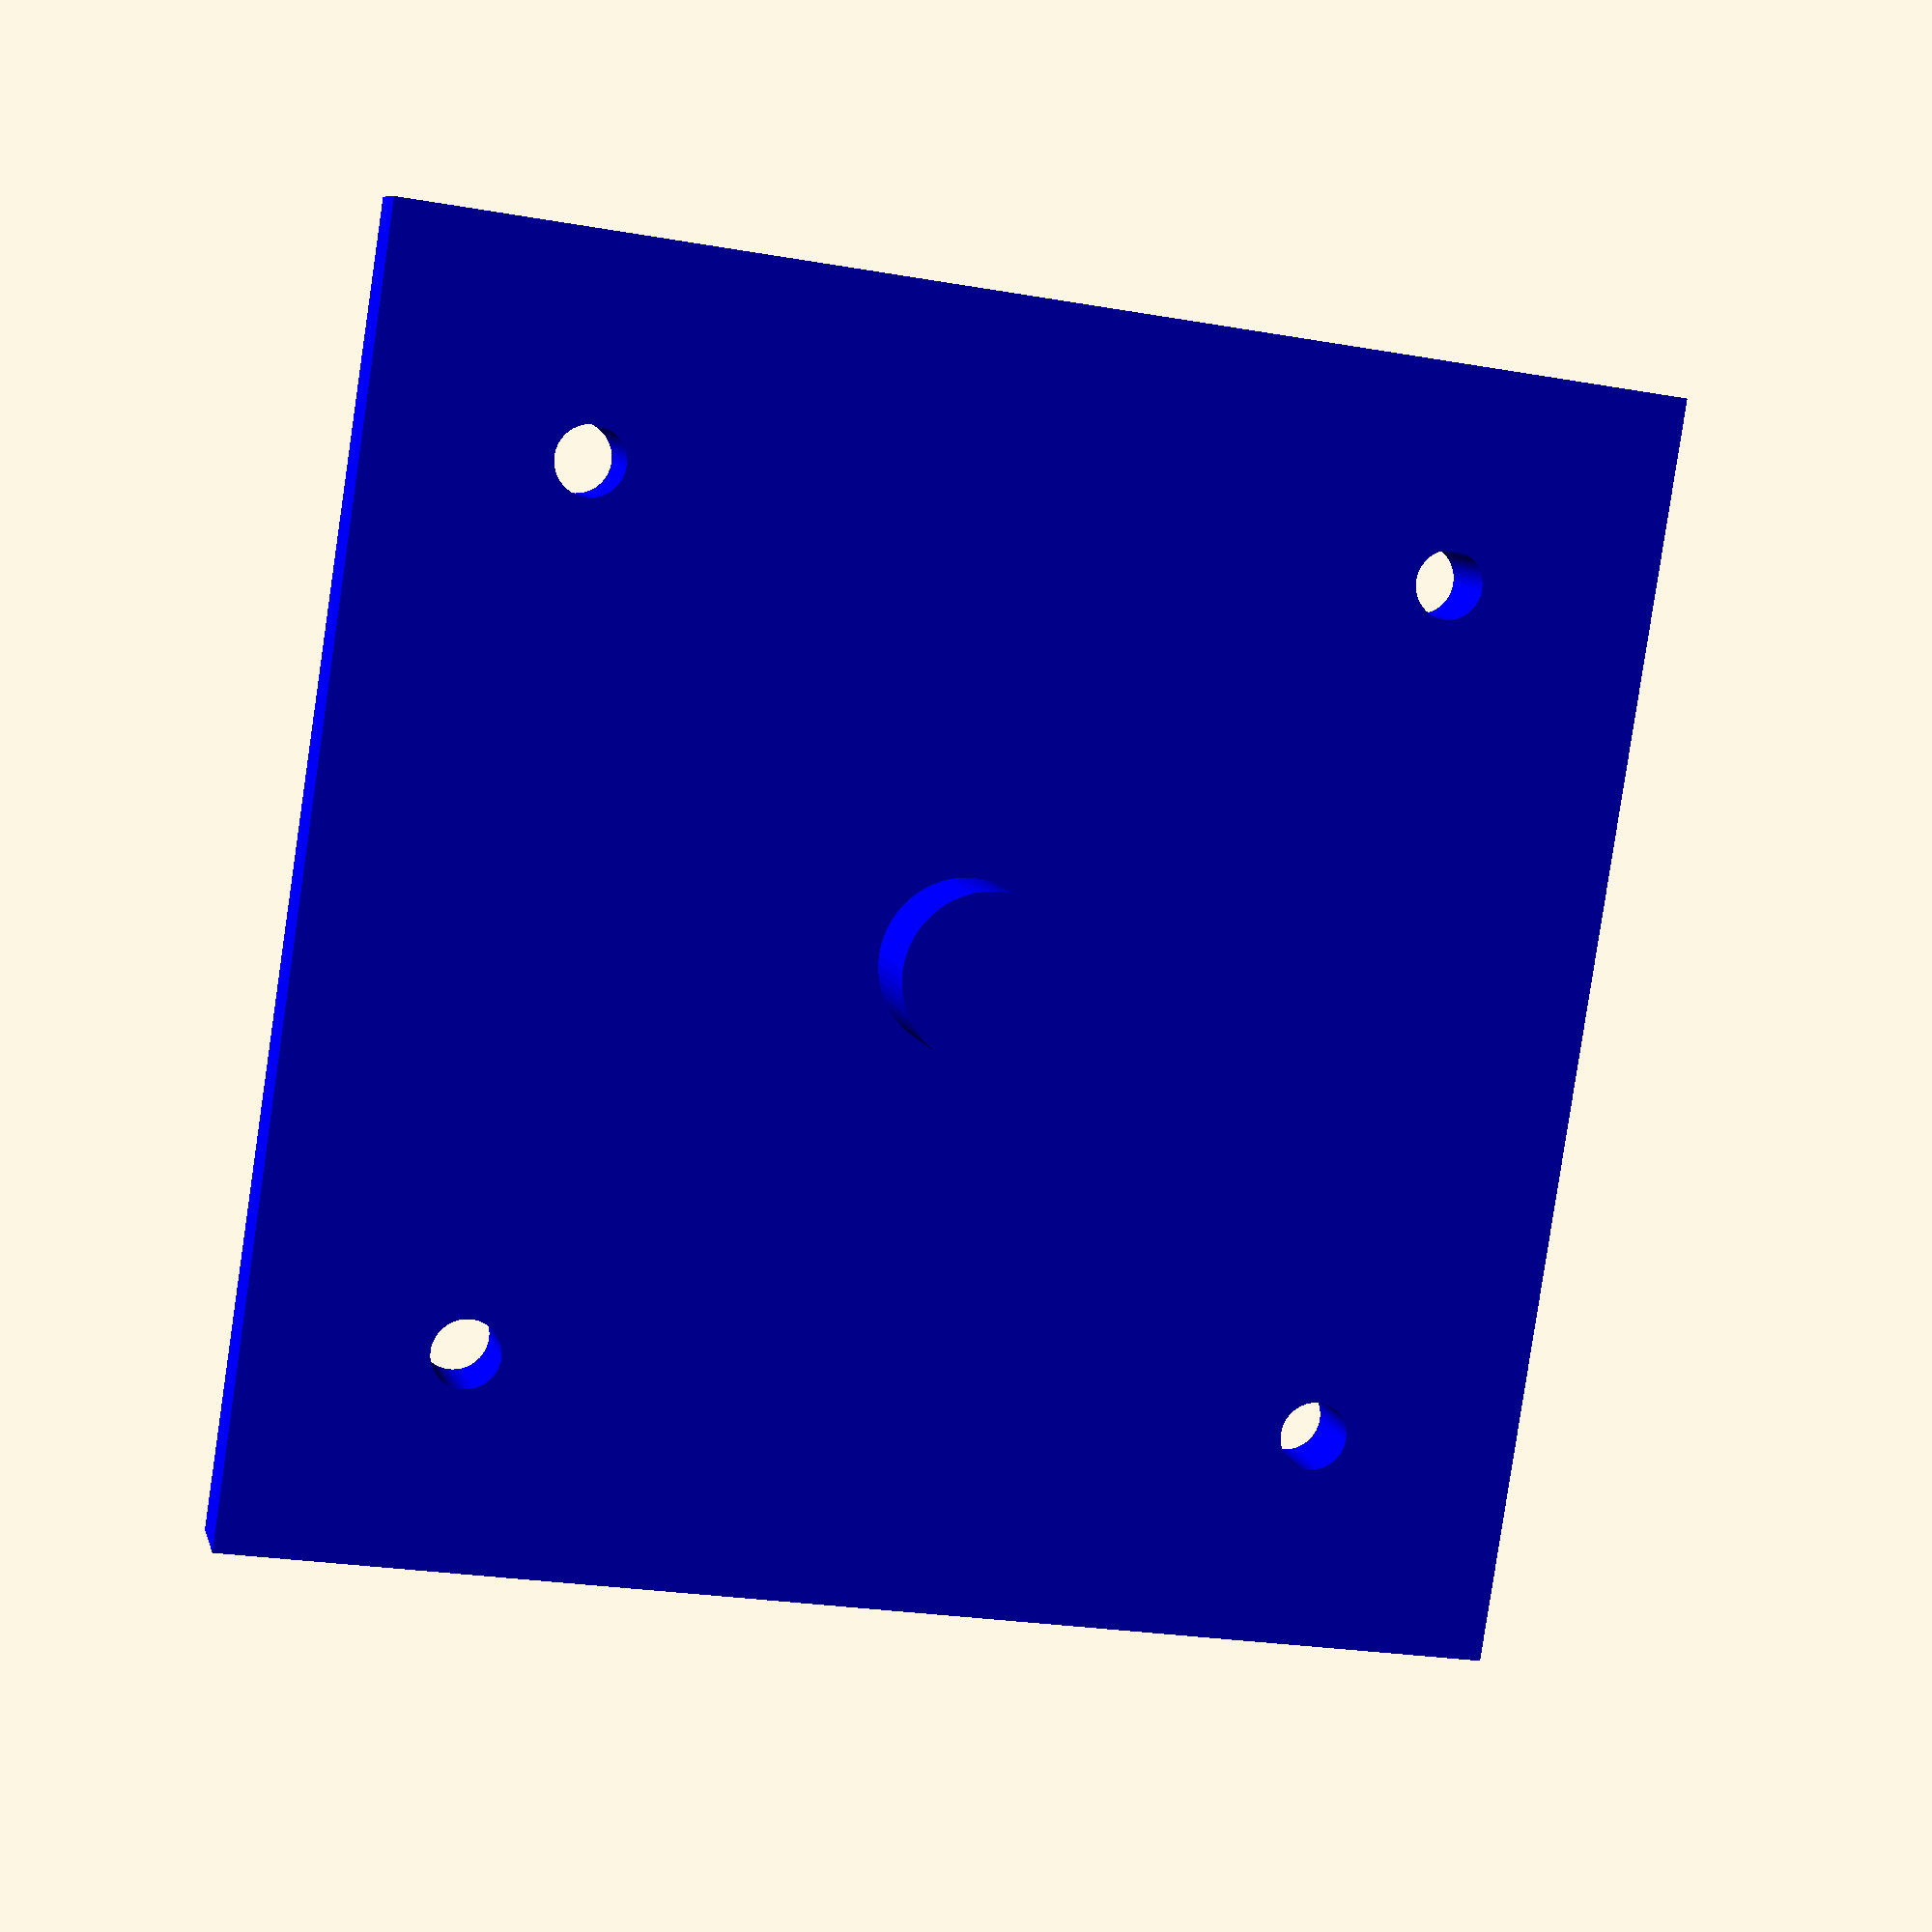
<openscad>
$fn=60;

RodRadius = 2.5;
RodHoleRadius = 2.55;
SwingWidth = 12.5;
SwingMountWidth = SwingWidth + 0.5;


//translate([0, 0, 5]) 
//color("red") rotor();

//translate([0, 30, 0])
color("blue") base();    

//translate([0, -27, 21]) 
//color("yellow") swing();

//translate([-30, 0, 0]) 
//color("green") rod();

//color("pink") base();

module rotor()
{            
    difference()
    {         
        union()
        {
            difference() 
            {
                translate([0, 0, 12.5])
                    sphere(r = 25);
                    
                translate([-25, -25, -50])
                    cube([50, 50, 50]);
            }
            
            translate([0, 0, 6.25])
                cylinder (h = 12.5, r = 25, center = true);
        }
        
        translate([0, 0, 0])
            cylinder (h = 50, r=5, center = true);
            
         translate([0, 0, -1])
            cylinder (h = 6, r=9.55, center = false);                  
                
            
        difference()
        {
            translate([0, 0, 37.5])
                rotate([0,90,0])                            
                    cylinder (h = SwingMountWidth, r=25, center = true);  
       
            translate([-50/2, 10, 20])
                cube([50, 50, 50]); 
        }        
          
        translate([0, 0, 27.5])
            rotate([0,90,0])
                cylinder (h = 75, r=RodHoleRadius, center = true);
        
        translate([-SwingMountWidth/2, -25, 20])
                cube([SwingMountWidth, 20, 20]); 
    }  
    
       
}
    
module base()
{            
    difference()
    {     
        union()
        {                
            translate([-37.5, -37.5, 0])
                cube ([75, 75, 5]);        
        
            translate([0, 0, 5])
                cylinder (h = 6, r=4.95);
        } 
        
        translate([-25, -25, 0])
            cylinder (h = 20, r=2, center = true);
        
        translate([-25, 25, 0])
            cylinder (h = 20, r=2, center = true);
        
        translate([25, -25, 0])
            cylinder (h = 20, r=2, center = true);
        
        translate([25, 25, 0])
            cylinder (h = 20, r=2, center = true);
    }
}   
    
module swing()
{         
    difference()
    {       
        union()
        {
            translate([0, 30, 6.25])
                rotate([0, 90, 0])                   
                    cylinder (h = SwingWidth, r=6.25, center = true); 
        
            translate([-SwingWidth / 2, 0, 0])  
                cube([SwingWidth, 30, 12.5]);            
        }
        
        rotate([90, 0, 0]) 
            translate([0, 6.25, -12.5])   
                cylinder(h=15, r=RodHoleRadius);
        
        translate([0, 27.5, 6.25])
            rotate([0, 90, 0])                   
                cylinder (h = 25, r=RodHoleRadius, center = true);  
    }
}

module rod()
{       
    union()
    {
        translate([0, 0, 0]) 
            cylinder (h = 1, r = 12.5, center = false);  
     
        translate([0, 0, 1])
                rotate([0,0,0])
                    cylinder (h = 42, r=RodRadius, center = false);
   }       
}


          
        


        
        



</openscad>
<views>
elev=351.5 azim=188.7 roll=346.5 proj=p view=wireframe
</views>
